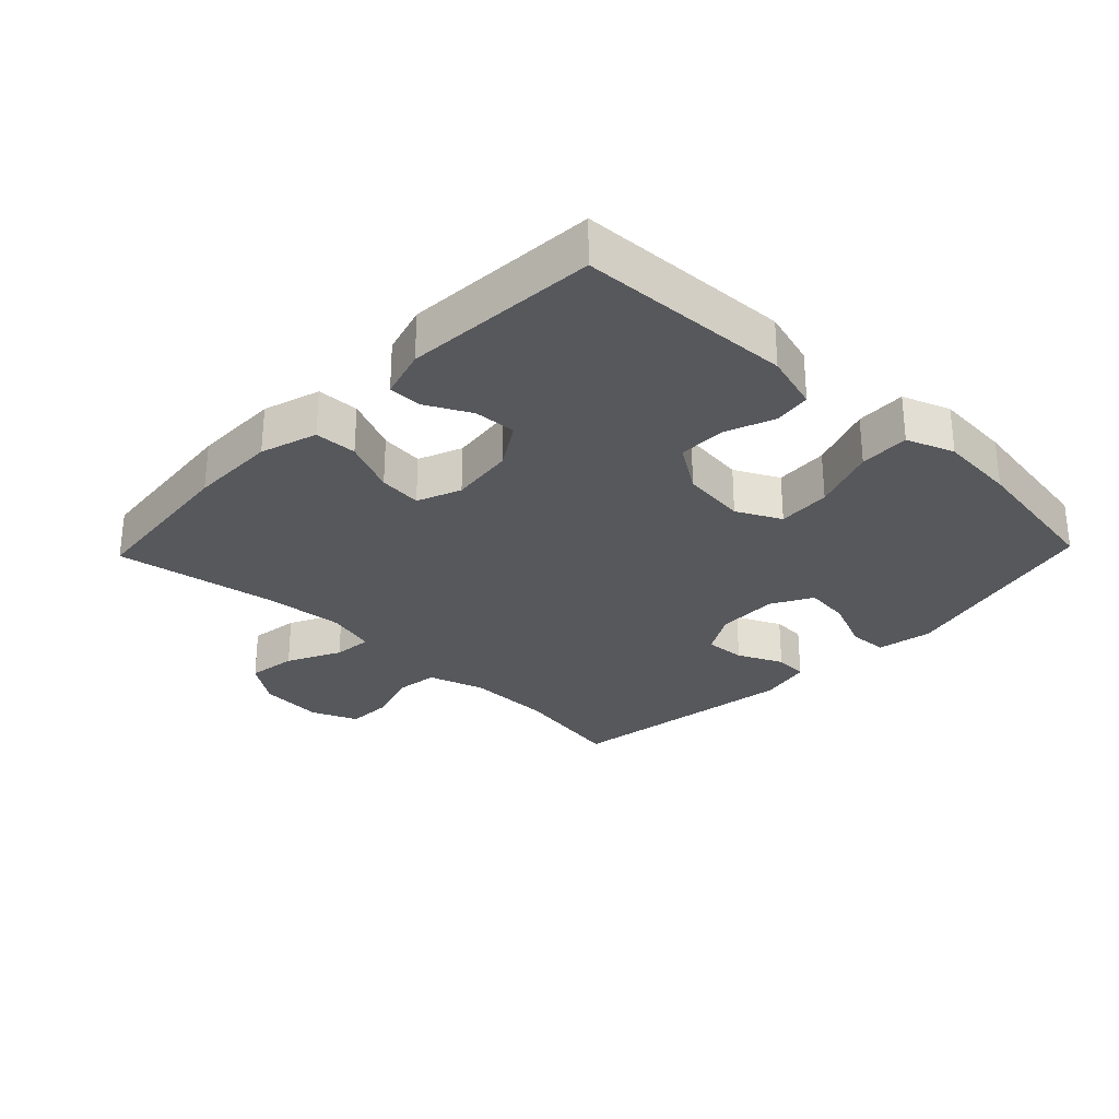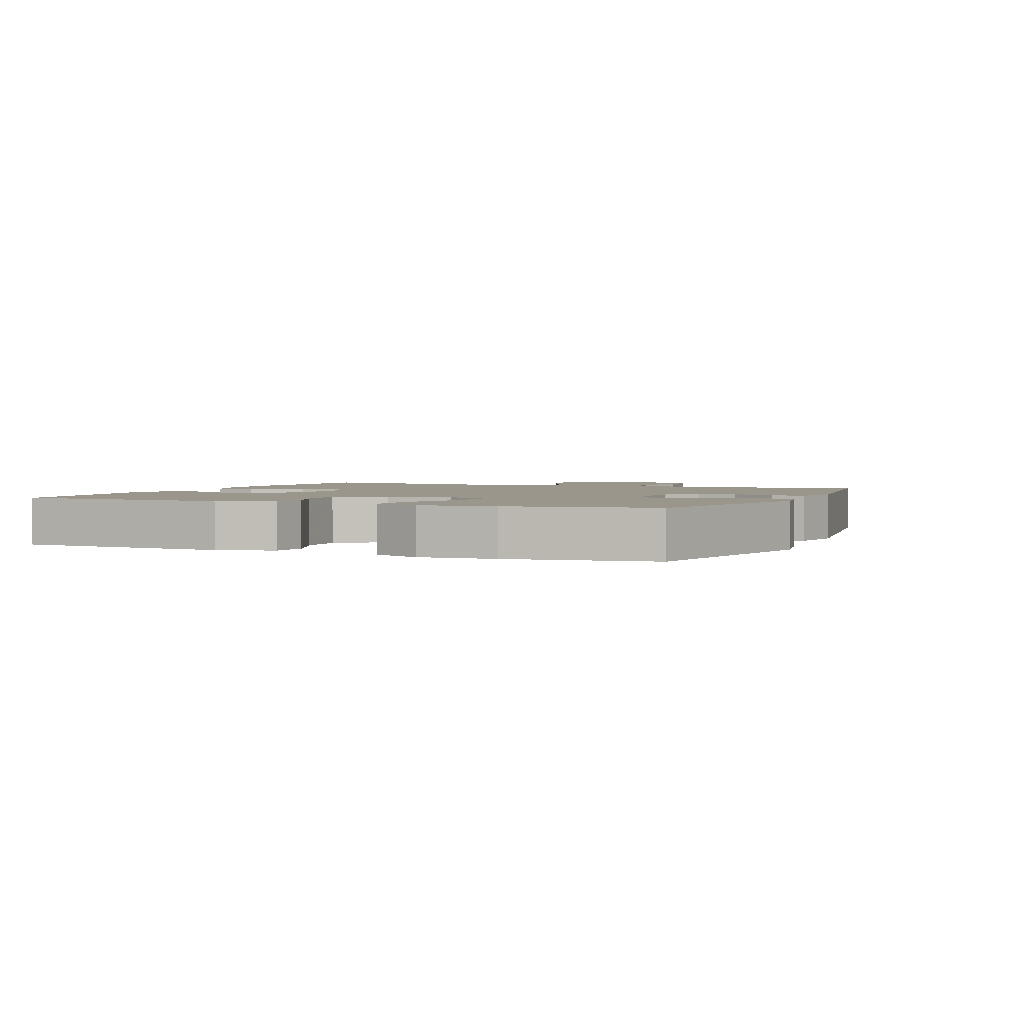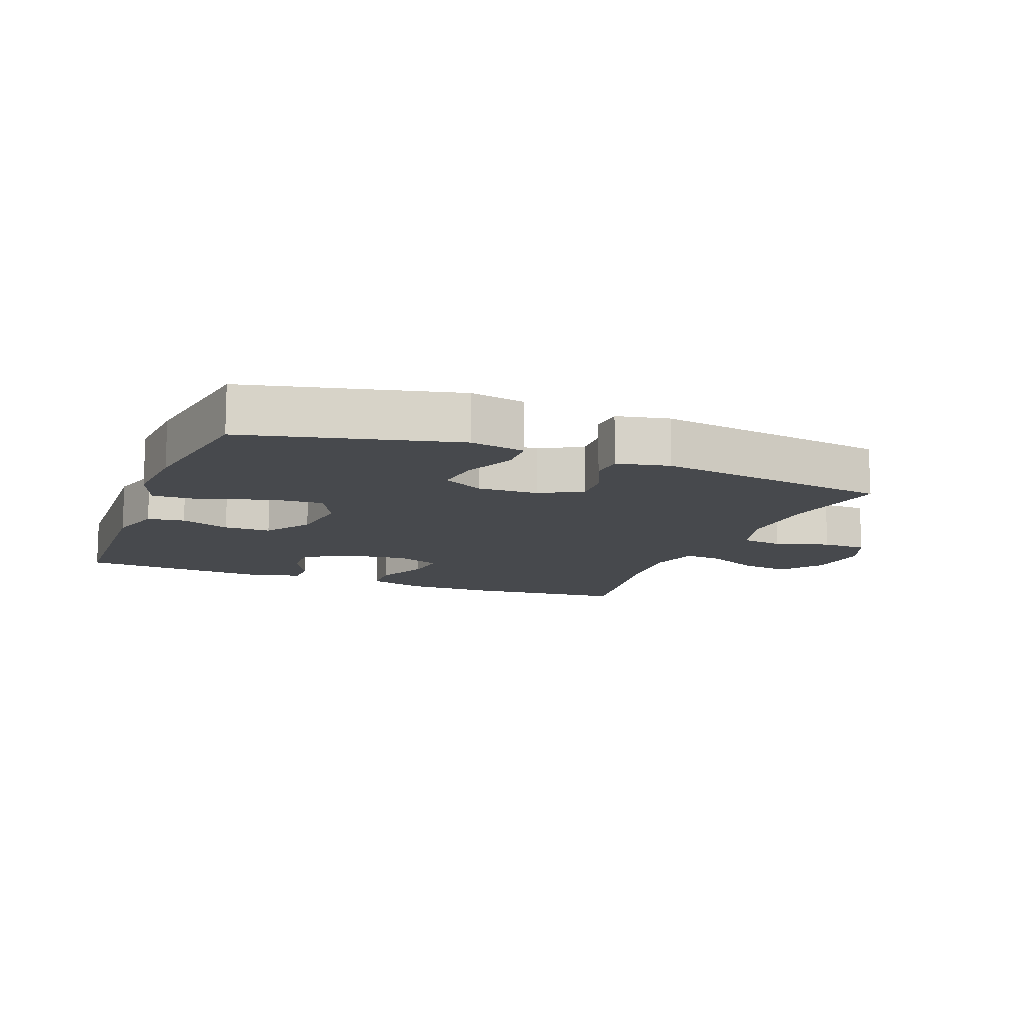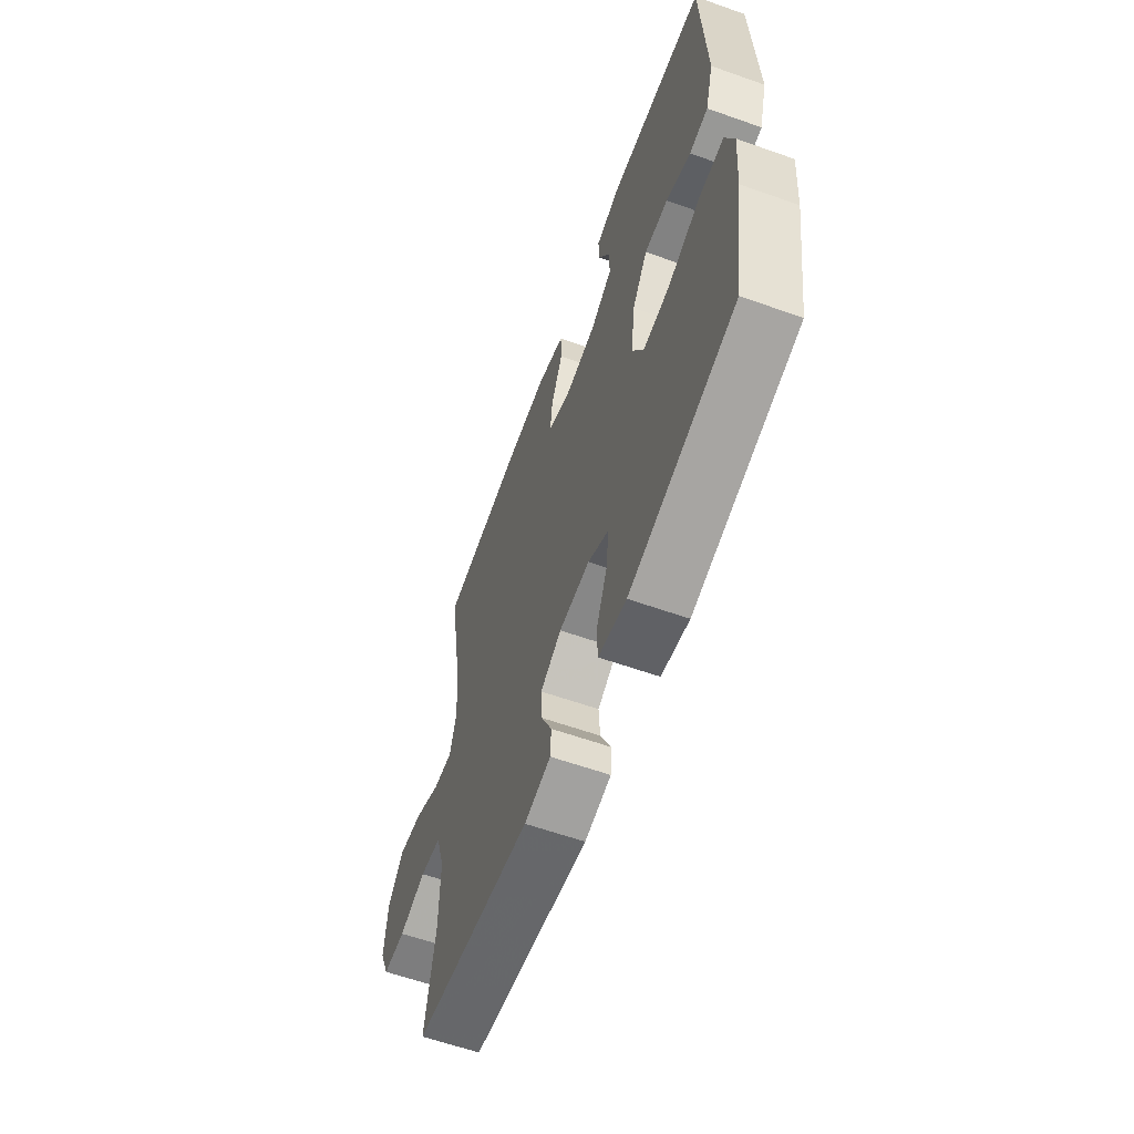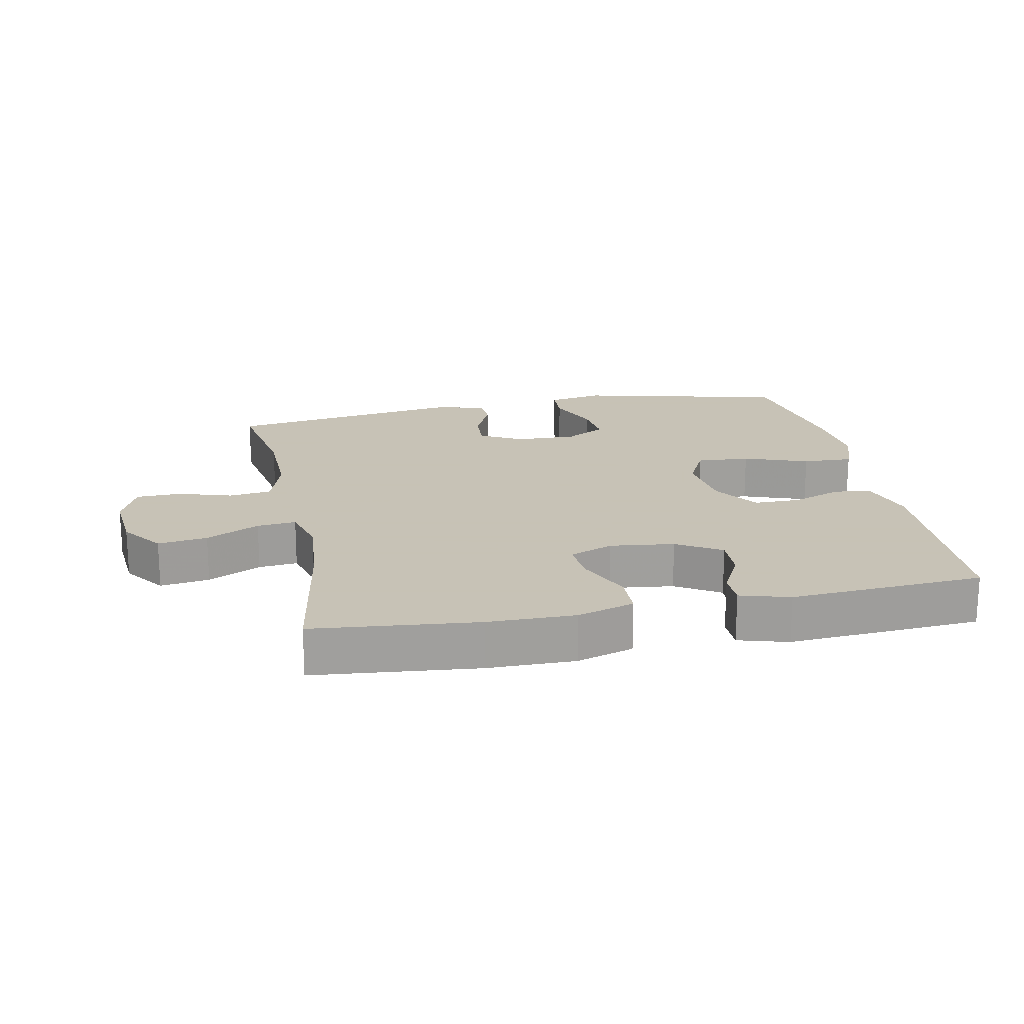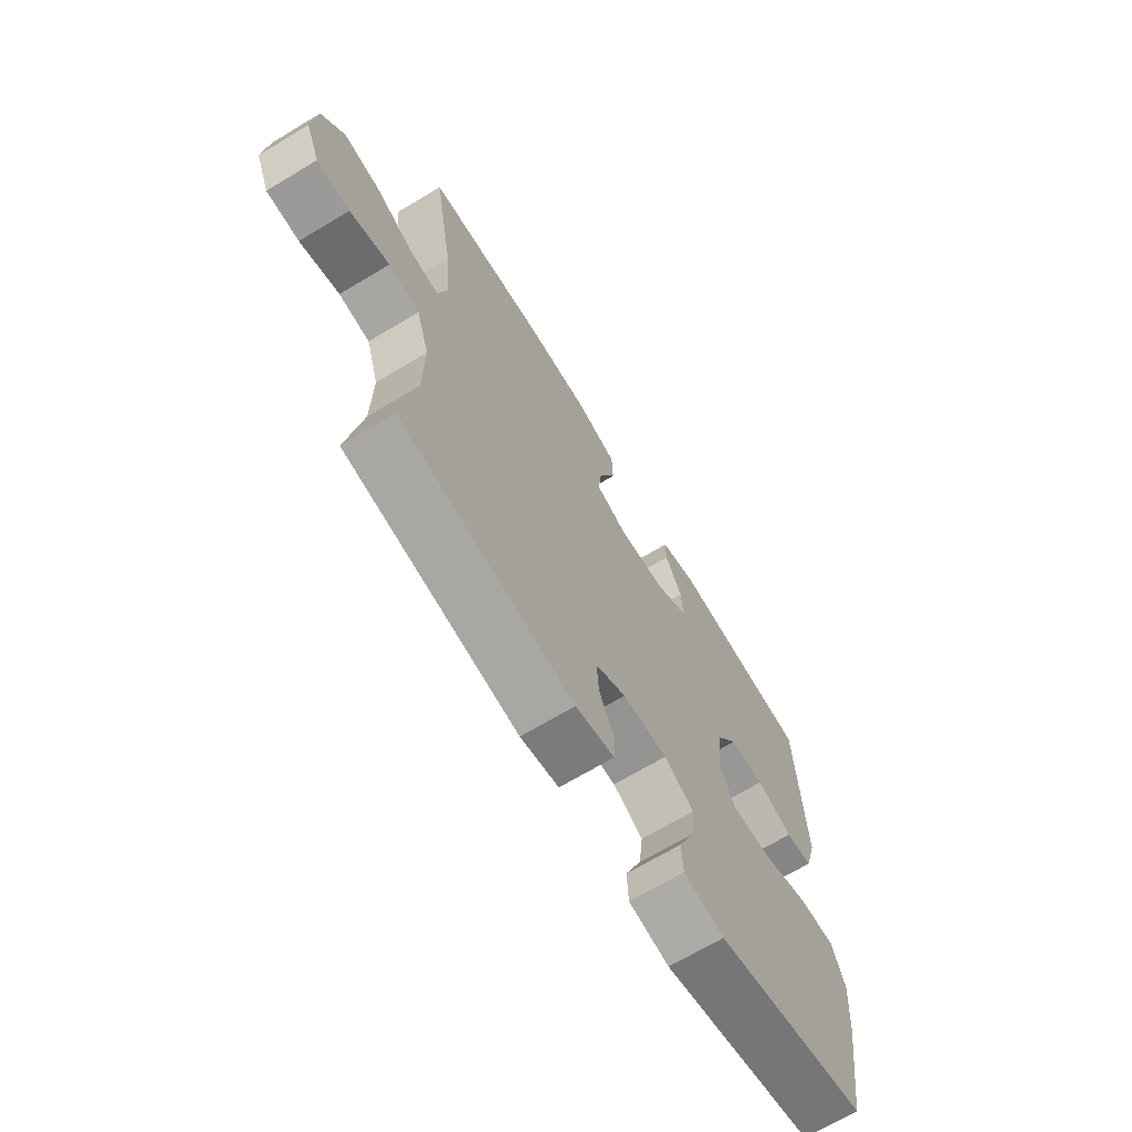
<metadata>
{"format":"obj","ext":"obj","renderer":"f3d","projection":"perspective","resolution":1024,"background":"white","views":[{"elev":-28.8,"azim":46.2,"up":"+Y"},{"elev":2.3,"azim":113.2,"up":"+Y"},{"elev":-12.1,"azim":158.6,"up":"+Y"},{"elev":-60.7,"azim":70.1,"up":"+Z"},{"elev":19.1,"azim":-11.4,"up":"+Y"},{"elev":-68.2,"azim":-58.9,"up":"+Z"}]}
</metadata>
<code>
v -0.5 0.07 0.5
v -0.249 0.07 0.525
v -0.115 0.07 0.526
v -0.028 0.07 0.499
v -0.026 0.07 0.434
v -0.062 0.07 0.352
v -0.069 0.07 0.286
v -0.002 0.07 0.259
v 0.097 0.07 0.271
v 0.165 0.07 0.313
v 0.162 0.07 0.378
v 0.127 0.07 0.446
v 0.127 0.07 0.498
v 0.203 0.07 0.52
v 0.5 0.07 0.5
v 0.514 0.07 0.173
v 0.489 0.07 0.086
v 0.432 0.07 0.078
v 0.356 0.07 0.107
v 0.284 0.07 0.107
v 0.237 0.07 0.036
v 0.225 0.07 -0.064
v 0.259 0.07 -0.132
v 0.341 0.07 -0.127
v 0.44 0.07 -0.091
v 0.517 0.07 -0.088
v 0.544 0.07 -0.161
v 0.535 0.07 -0.278
v 0.5 0.07 -0.5
v 0.178 0.07 -0.578
v 0.093 0.07 -0.562
v 0.09 0.07 -0.503
v 0.124 0.07 -0.422
v 0.132 0.07 -0.352
v 0.069 0.07 -0.317
v -0.025 0.07 -0.32
v -0.089 0.07 -0.356
v -0.085 0.07 -0.418
v -0.053 0.07 -0.487
v -0.056 0.07 -0.538
v -0.137 0.07 -0.555
v -0.5 0.07 -0.5
v -0.47 0.07 -0.327
v -0.468 0.07 -0.197
v -0.495 0.07 -0.11
v -0.56 0.07 -0.101
v -0.643 0.07 -0.127
v -0.712 0.07 -0.125
v -0.742 0.07 -0.054
v -0.733 0.07 0.046
v -0.686 0.07 0.111
v -0.61 0.07 0.1
v -0.528 0.07 0.059
v -0.468 0.07 0.053
v -0.448 0.07 0.128
v -0.458 0.07 0.249
v -0.5 0 0.5
v -0.249 0 0.525
v -0.115 0 0.526
v -0.028 0 0.499
v -0.026 0 0.434
v -0.062 0 0.352
v -0.069 0 0.286
v -0.002 0 0.259
v 0.097 0 0.271
v 0.165 0 0.313
v 0.162 0 0.378
v 0.127 0 0.446
v 0.127 0 0.498
v 0.203 0 0.52
v 0.5 0 0.5
v 0.514 0 0.173
v 0.489 0 0.086
v 0.432 0 0.078
v 0.356 0 0.107
v 0.284 0 0.107
v 0.237 0 0.036
v 0.225 0 -0.064
v 0.259 0 -0.132
v 0.341 0 -0.127
v 0.44 0 -0.091
v 0.517 0 -0.088
v 0.544 0 -0.161
v 0.535 0 -0.278
v 0.5 0 -0.5
v 0.178 0 -0.578
v 0.093 0 -0.562
v 0.09 0 -0.503
v 0.124 0 -0.422
v 0.132 0 -0.352
v 0.069 0 -0.317
v -0.025 0 -0.32
v -0.089 0 -0.356
v -0.085 0 -0.418
v -0.053 0 -0.487
v -0.056 0 -0.538
v -0.137 0 -0.555
v -0.5 0 -0.5
v -0.47 0 -0.327
v -0.468 0 -0.197
v -0.495 0 -0.11
v -0.56 0 -0.101
v -0.643 0 -0.127
v -0.712 0 -0.125
v -0.742 0 -0.054
v -0.733 0 0.046
v -0.686 0 0.111
v -0.61 0 0.1
v -0.528 0 0.059
v -0.468 0 0.053
v -0.448 0 0.128
v -0.458 0 0.249
f 50 51 52 53
f 50 53 54
f 49 50 54
f 46 47 48 49
f 45 46 49 54
f 44 45 54 55
f 40 41 42 43
f 38 39 40 43
f 37 38 43 44
f 36 37 44 55
f 30 31 32 33
f 30 33 34
f 29 30 34
f 28 29 34 35
f 24 25 26 27
f 23 24 27 28
f 16 17 18 19
f 16 19 20
f 15 16 20
f 14 15 20 21
f 11 12 13 14
f 10 11 14 21
f 3 4 5 6
f 3 6 7
f 56 1 2 3
f 56 3 7
f 55 56 7 8
f 36 55 8 9
f 23 28 35 36
f 22 23 36
f 21 22 36
f 9 10 21 36
f 109 108 107 106
f 110 109 106
f 110 106 105
f 105 104 103 102
f 110 105 102 101
f 111 110 101 100
f 99 98 97 96
f 99 96 95 94
f 100 99 94 93
f 111 100 93 92
f 89 88 87 86
f 90 89 86
f 90 86 85
f 91 90 85 84
f 83 82 81 80
f 84 83 80 79
f 75 74 73 72
f 76 75 72
f 76 72 71
f 77 76 71 70
f 70 69 68 67
f 77 70 67 66
f 62 61 60 59
f 63 62 59
f 59 58 57 112
f 63 59 112
f 64 63 112 111
f 65 64 111 92
f 92 91 84 79
f 92 79 78
f 92 78 77
f 92 77 66 65
f 1 57 58 2
f 2 58 59 3
f 3 59 60 4
f 4 60 61 5
f 5 61 62 6
f 6 62 63 7
f 7 63 64 8
f 8 64 65 9
f 9 65 66 10
f 10 66 67 11
f 11 67 68 12
f 12 68 69 13
f 13 69 70 14
f 14 70 71 15
f 15 71 72 16
f 16 72 73 17
f 17 73 74 18
f 18 74 75 19
f 19 75 76 20
f 20 76 77 21
f 21 77 78 22
f 22 78 79 23
f 23 79 80 24
f 24 80 81 25
f 25 81 82 26
f 26 82 83 27
f 27 83 84 28
f 28 84 85 29
f 29 85 86 30
f 30 86 87 31
f 31 87 88 32
f 32 88 89 33
f 33 89 90 34
f 34 90 91 35
f 35 91 92 36
f 36 92 93 37
f 37 93 94 38
f 38 94 95 39
f 39 95 96 40
f 40 96 97 41
f 41 97 98 42
f 42 98 99 43
f 43 99 100 44
f 44 100 101 45
f 45 101 102 46
f 46 102 103 47
f 47 103 104 48
f 48 104 105 49
f 49 105 106 50
f 50 106 107 51
f 51 107 108 52
f 52 108 109 53
f 53 109 110 54
f 54 110 111 55
f 55 111 112 56
f 56 112 57 1

</code>
